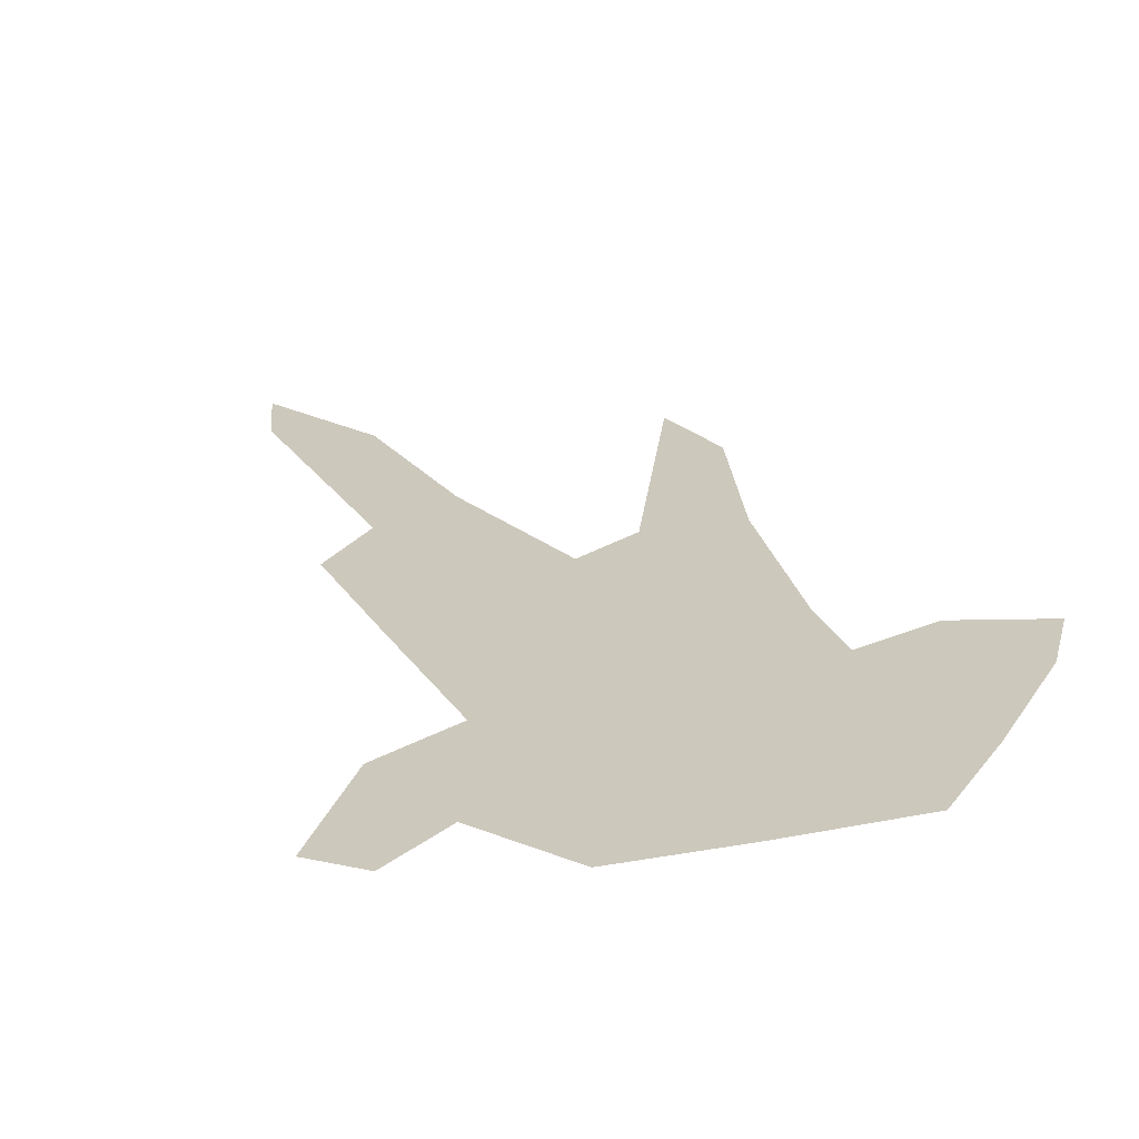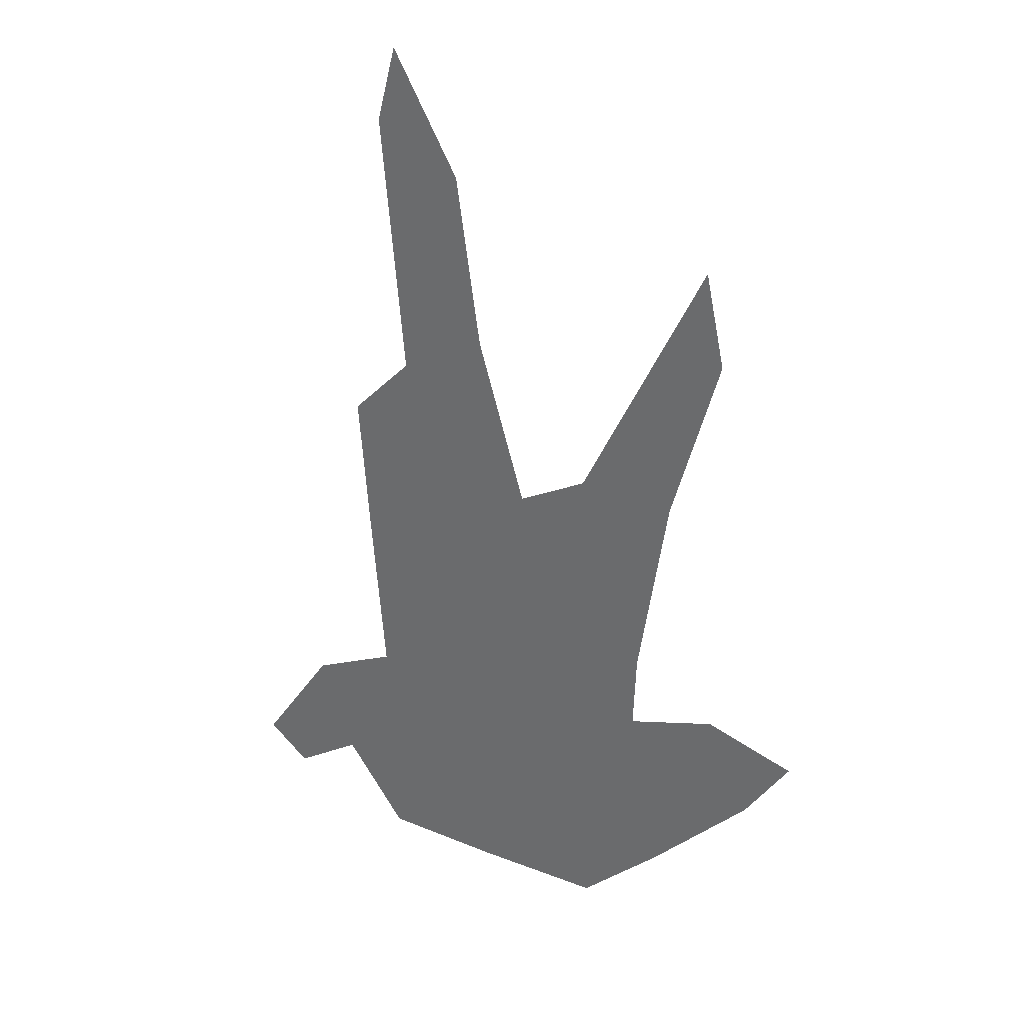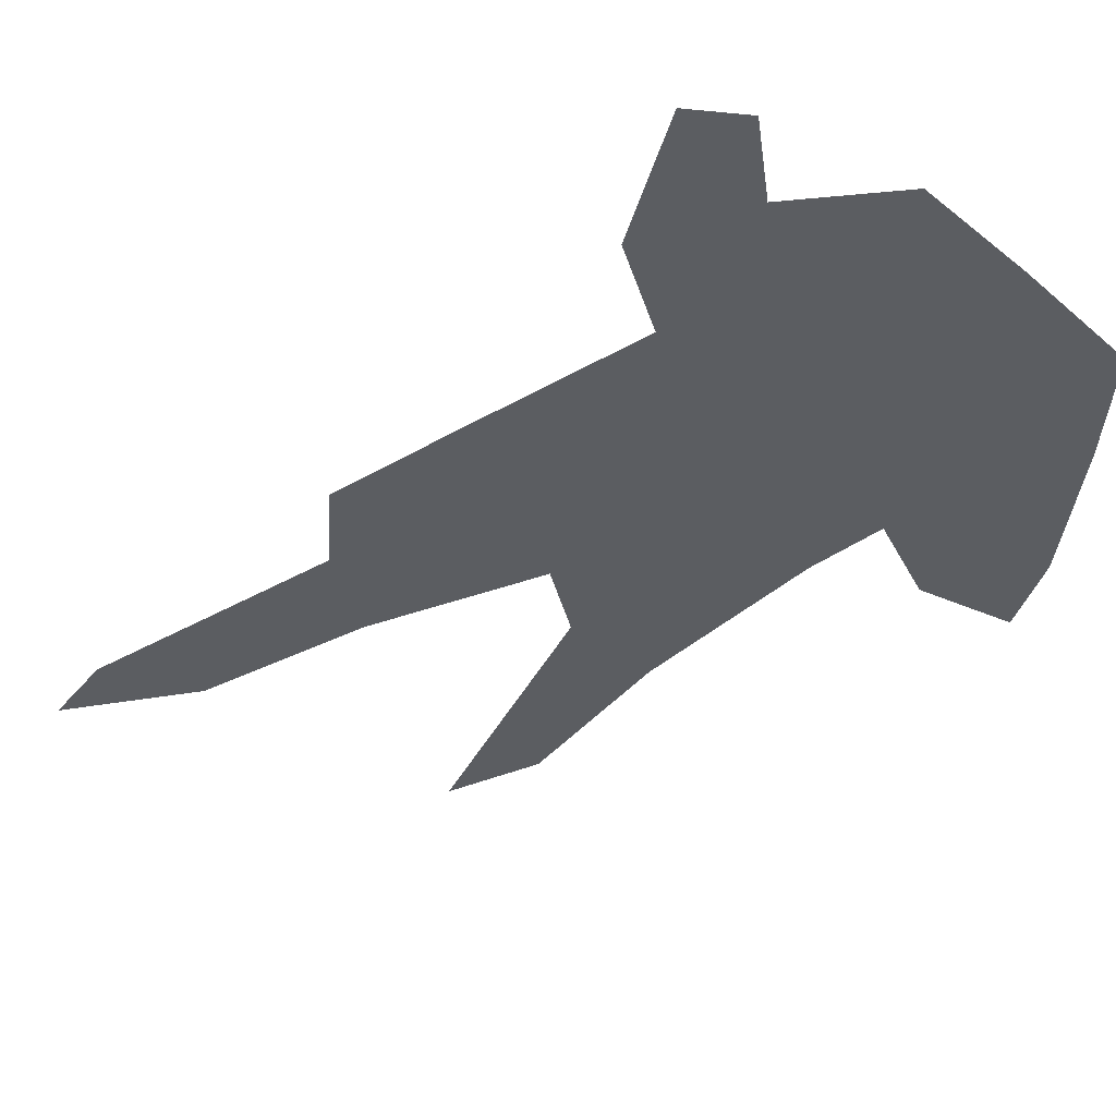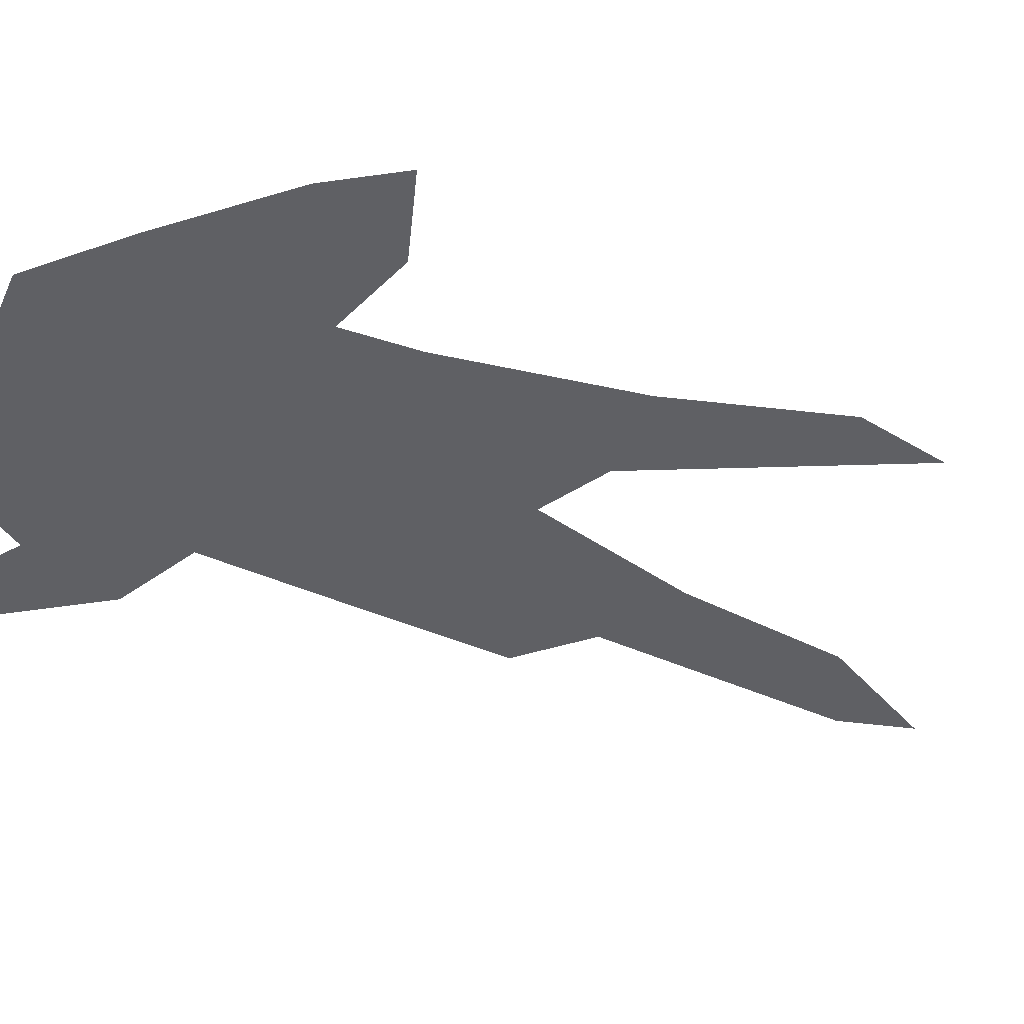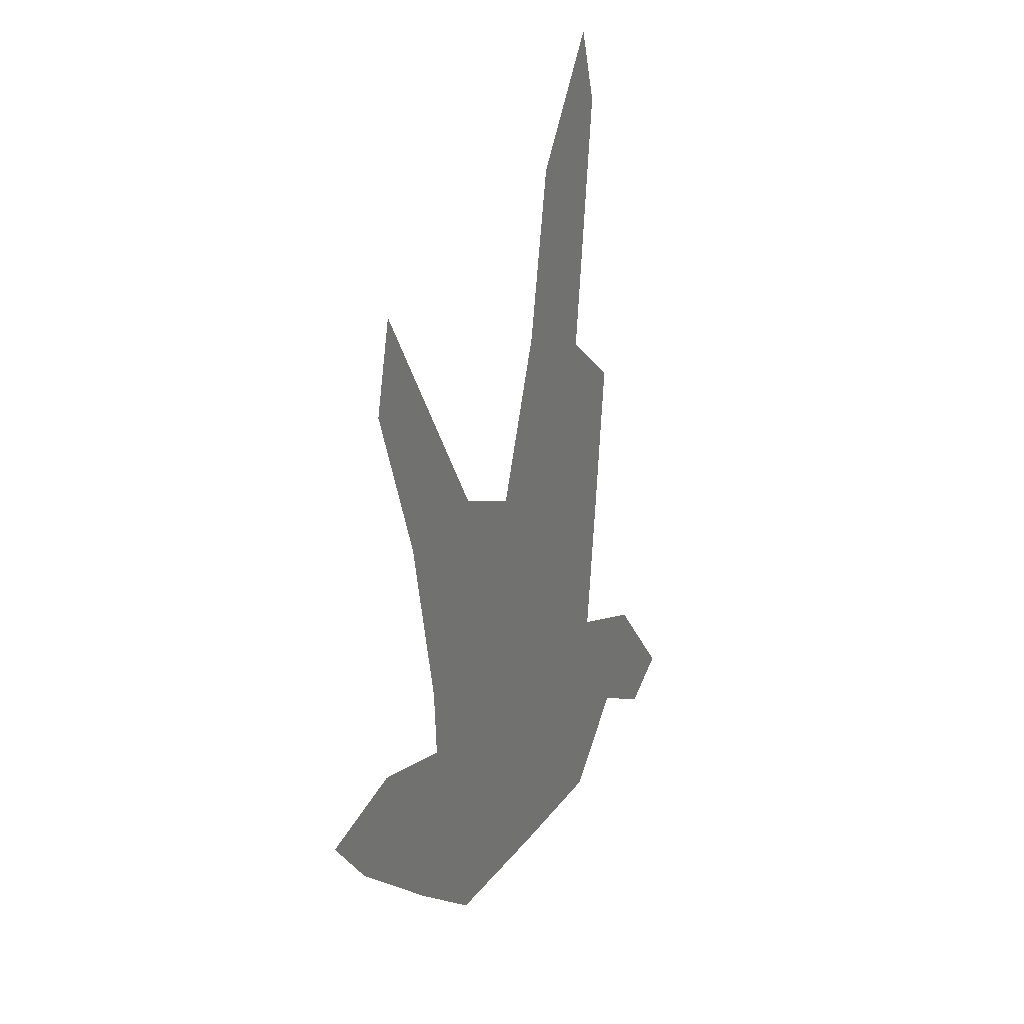
<metadata>
{"format":"obj","ext":"obj","renderer":"f3d","projection":"perspective","resolution":1024,"background":"white","views":[{"elev":22.1,"azim":160.8,"up":"+Y"},{"elev":32.7,"azim":-151.6,"up":"+Z"},{"elev":-35.8,"azim":132.3,"up":"+Y"},{"elev":-43.8,"azim":-113.1,"up":"+Y"},{"elev":33.7,"azim":-57.4,"up":"+Z"}]}
</metadata>
<code>
g
v -9.706 5.798e-18 0.09469
v 3.301 0 0
v 15.24 1.859e-17 0.3035
v 21.42 5.598e-16 9.142
v 28.4 2.655e-16 4.336
v 32.64 4.859e-16 7.935
v 24.96 1.196e-15 19.53
v 16.16 1.464e-15 23.92
v 17.47 2.492e-15 40.7
v 18.56 3.426e-15 55.95
v 12.4 3.824e-15 62.44
v 14.67 5.45e-15 89.01
v 12.72 5.918e-15 96.65
v 6.128 5.185e-15 84.68
v 3.663 4.116e-15 67.23
v -1.195 3.08e-15 50.31
v -8.163 3.323e-15 54.27
v -20.56 4.942e-15 80.71
v -22.58 4.365e-15 71.28
v -17.84 3.296e-15 53.83
v -14.94 2.084e-15 34.03
v -14.67 1.603e-15 26.18
v -23.57 1.783e-15 29.12
v -32.64 1.612e-15 26.33
v -28.12 1.179e-15 19.25
v -18 5.085e-16 8.304
g MI_Foliage
f 8 16 9
f 2 1 22
f 3 2 4
f 15 11 16
f 11 15 14
f 14 13 12
f 9 16 11
f 9 11 10
f 8 21 16
f 4 2 8
f 8 7 4
f 4 7 6
f 4 6 5
f 14 12 11
f 16 21 17
f 22 8 2
f 8 22 21
f 1 26 22
f 17 19 18
f 21 20 17
f 22 25 23
f 17 20 19
f 22 26 25
f 23 25 24

</code>
